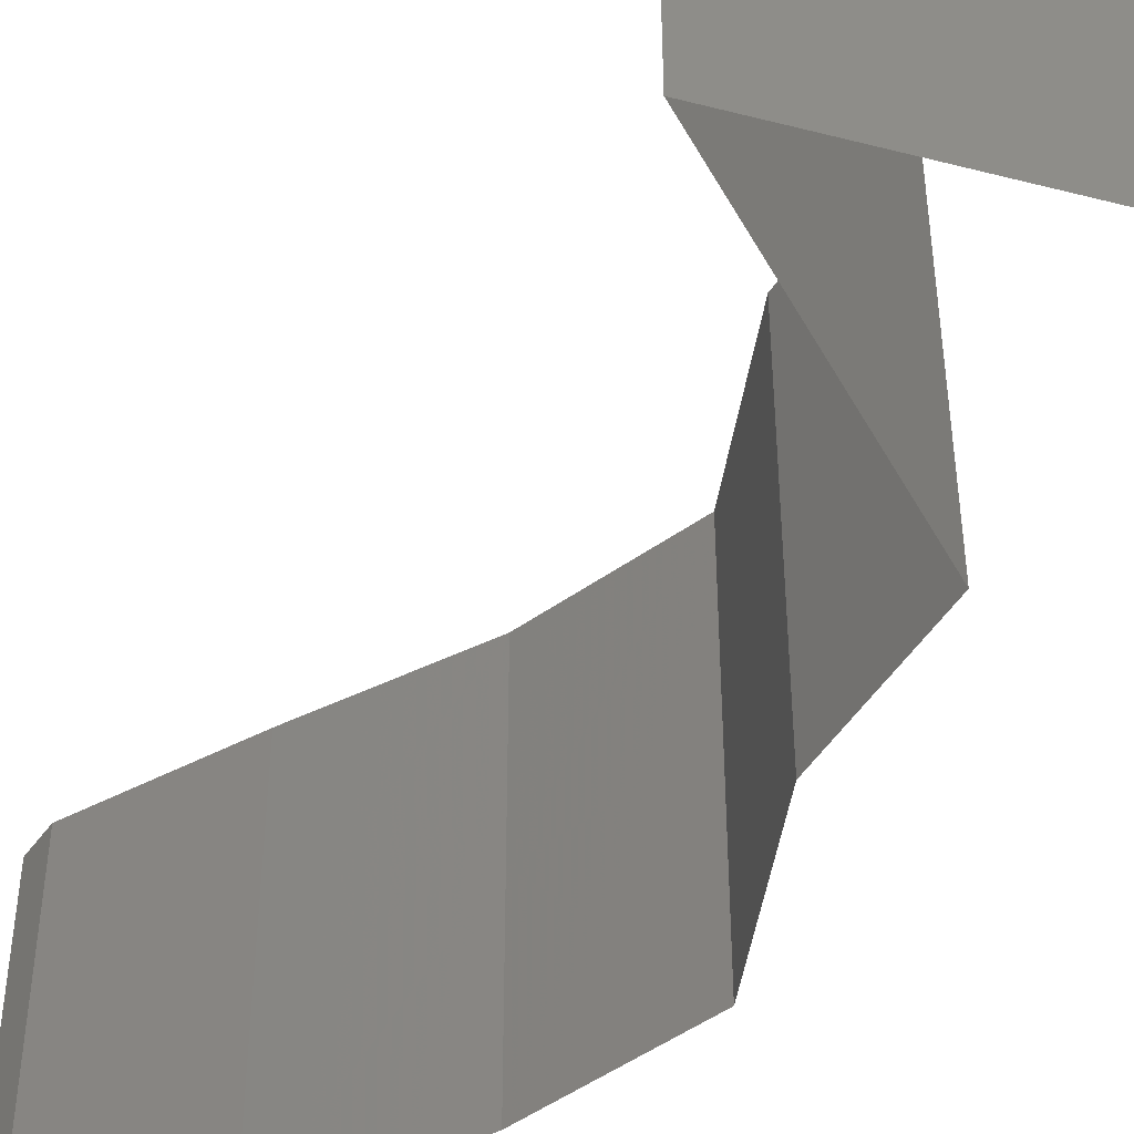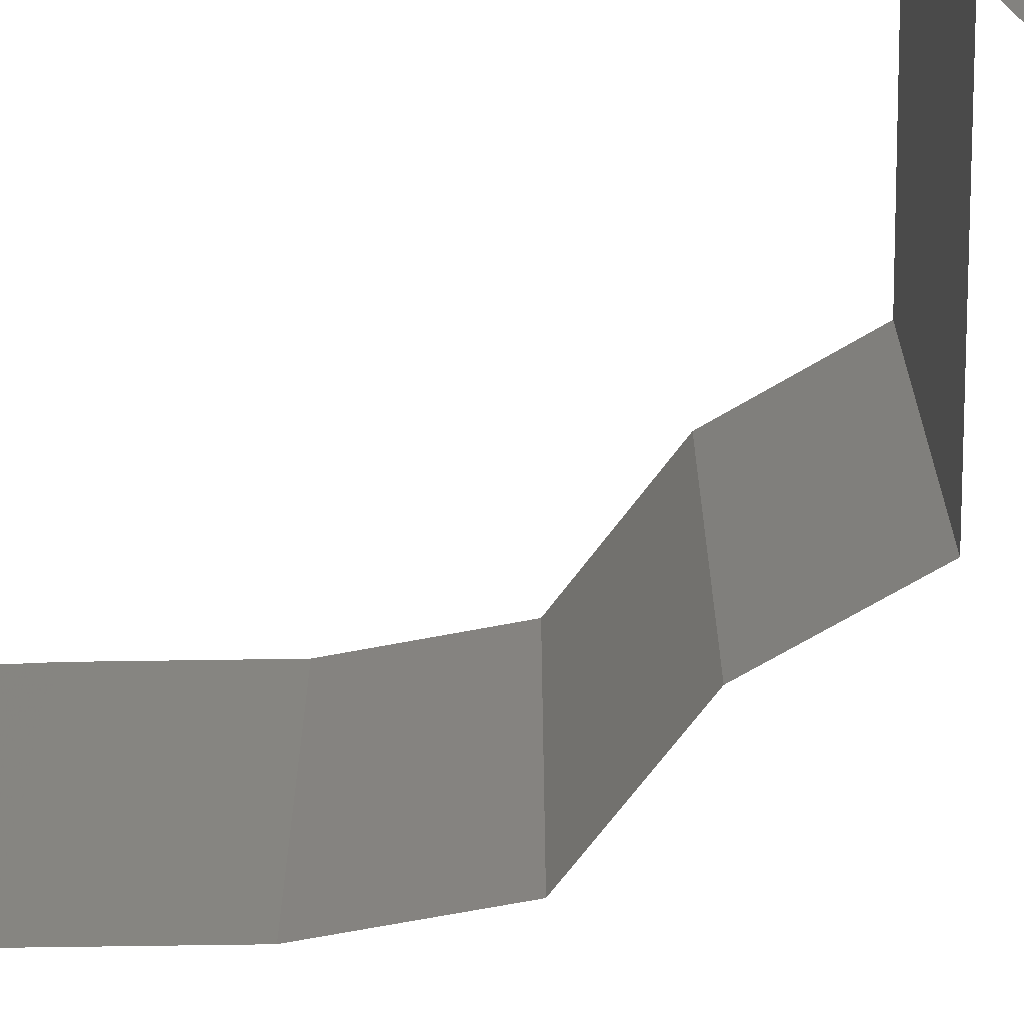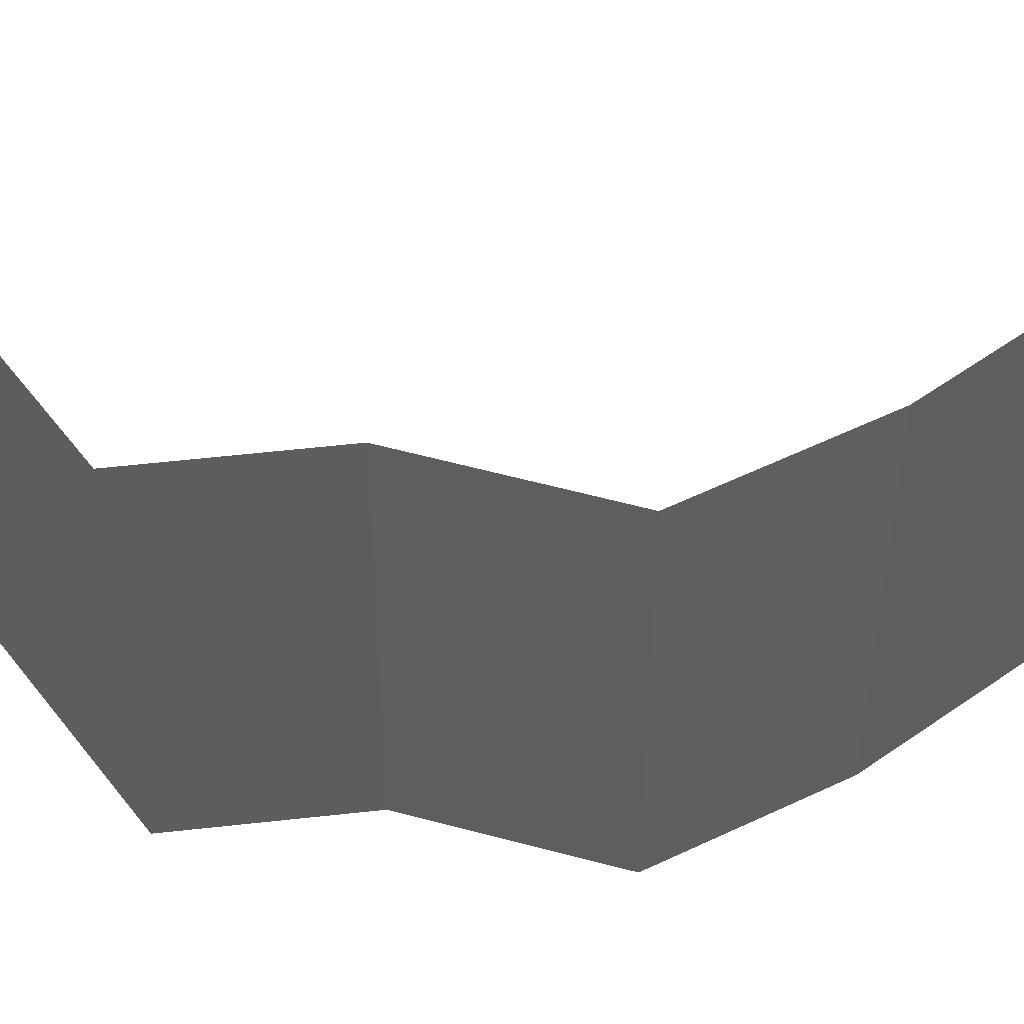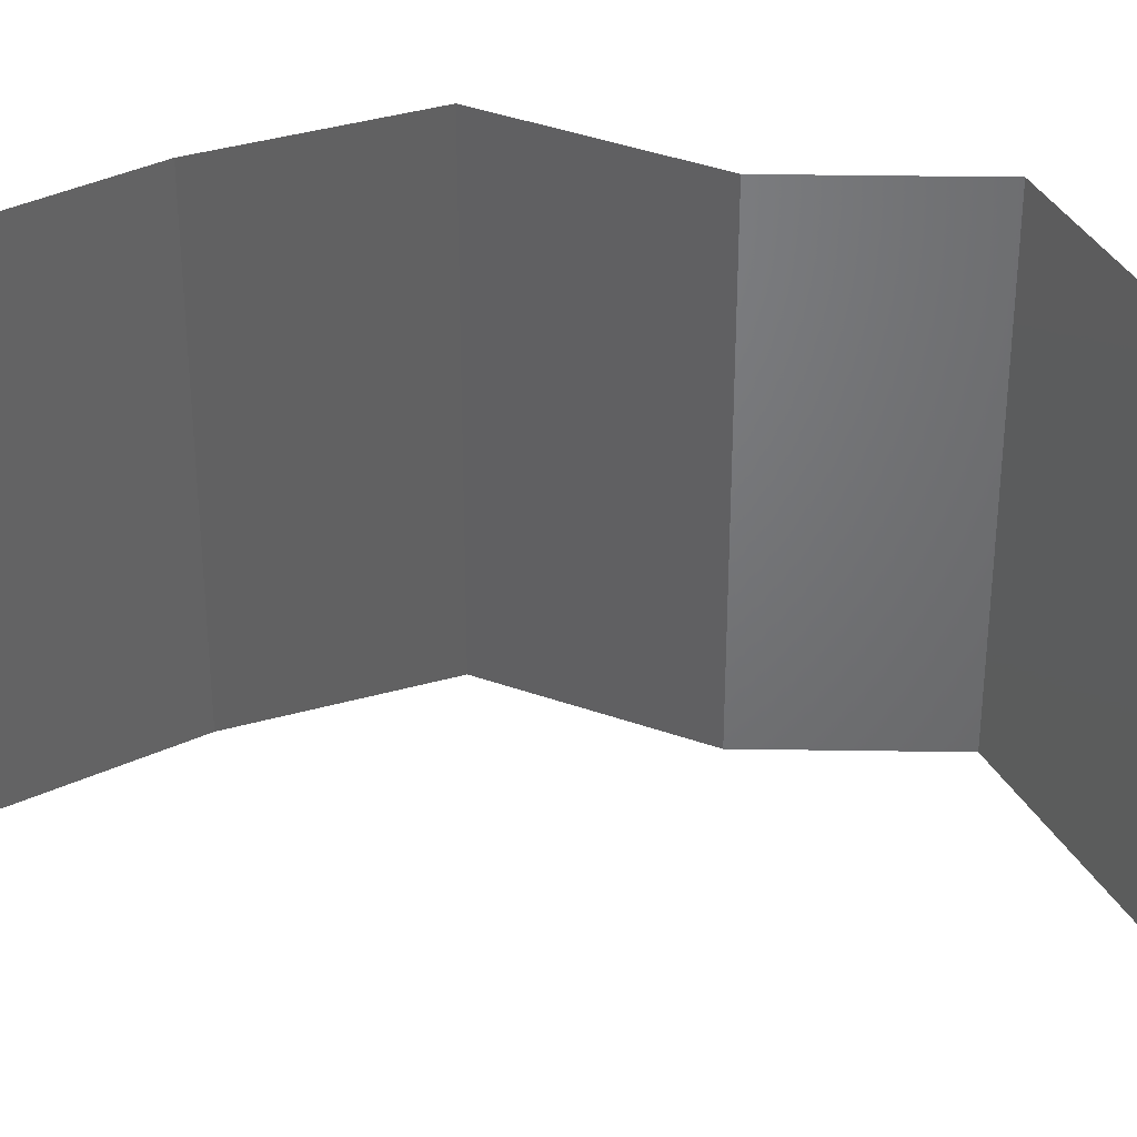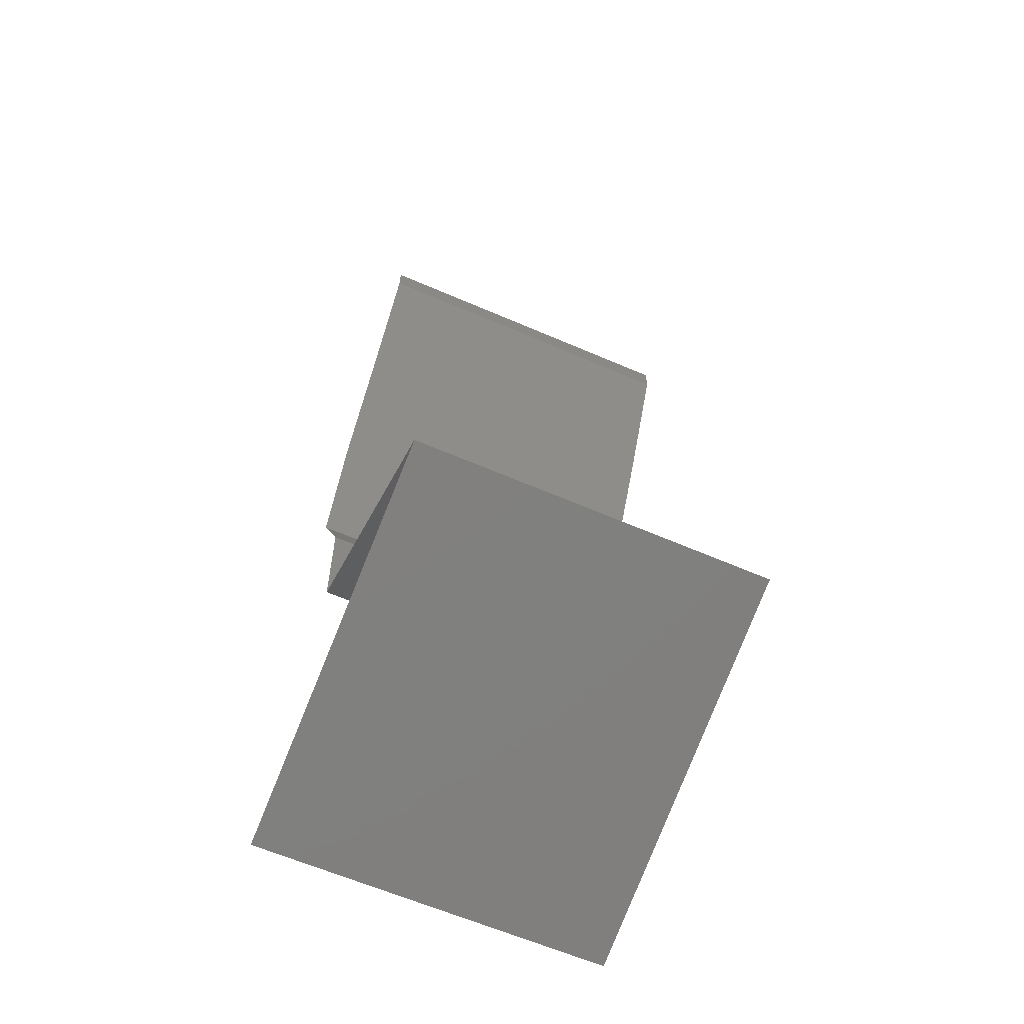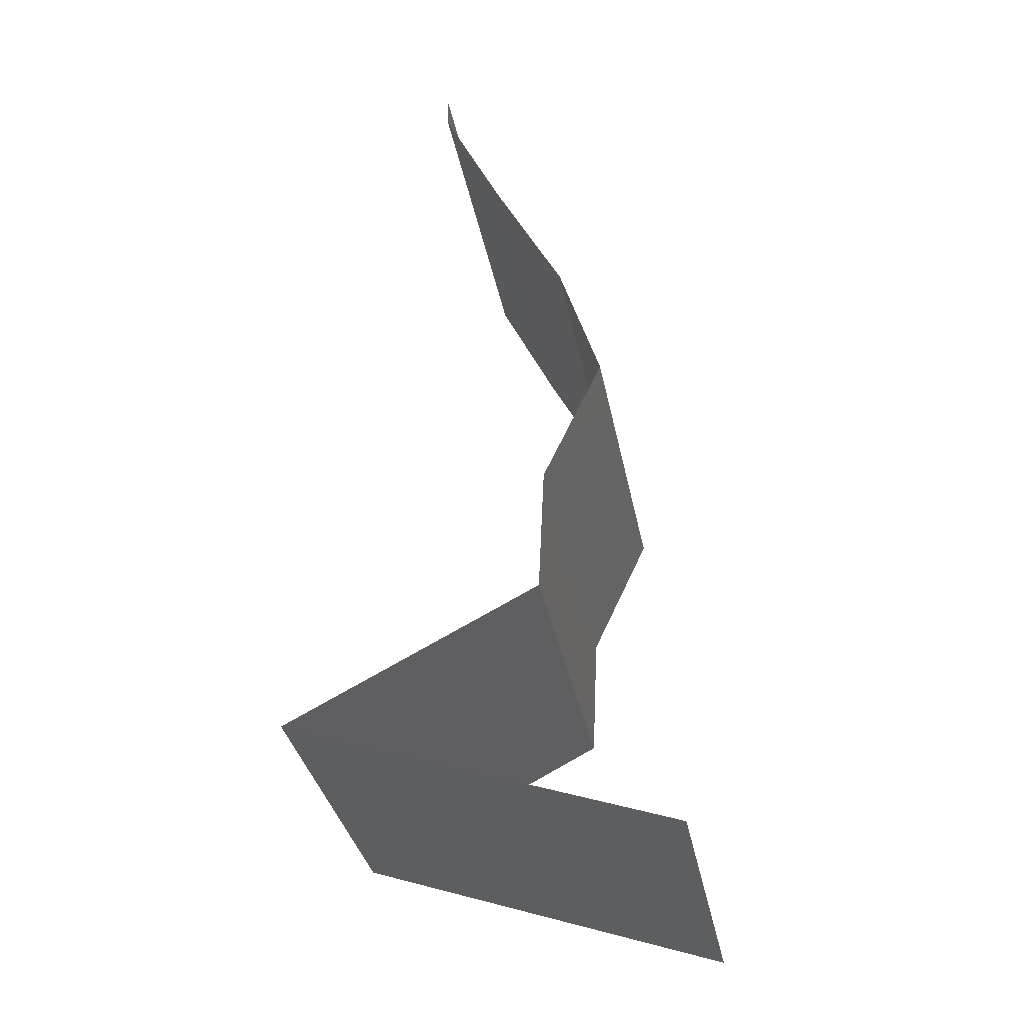
<metadata>
{"format":"stl","ext":"stl","renderer":"f3d","projection":"perspective","resolution":1024,"background":"white","views":[{"elev":-49.8,"azim":-34.7,"up":"+Z"},{"elev":-68.7,"azim":-61.8,"up":"+Z"},{"elev":56.5,"azim":80.7,"up":"+Z"},{"elev":40.2,"azim":-91.6,"up":"+Z"},{"elev":-63.0,"azim":-113.6,"up":"+Y"},{"elev":-33.9,"azim":10.7,"up":"+Y"}]}
</metadata>
<code>
# stl→obj: 47 verts, 68 faces
v 0.04 0.05823 0
v 0.04 0.06 0
v 0.04 0.06 0.01
v 0.04 0.05823 0.01
v 0.04 0.06 0.02
v 0.04 0.05823 0.02
v 0.04174 0.05459 0.015
v 0.04349 0.05095 0
v 0.04174 0.05459 0.005
v 0.04349 0.05095 0.01
v 0.04349 0.05095 0.02
v 0.04537 0.04731 0.015
v 0.04725 0.04367 0
v 0.04537 0.04731 0.005
v 0.04725 0.04367 0.01
v 0.04725 0.04367 0.02
v 0.04839 0.04003 0.015
v 0.04953 0.03639 0
v 0.04839 0.04003 0.005
v 0.04953 0.03639 0.01
v 0.04953 0.03639 0.02
v 0.04782 0.03275 0.015
v 0.04611 0.02911 0
v 0.04782 0.03275 0.005
v 0.04611 0.02911 0.01
v 0.04611 0.02911 0.02
v 0.04578 0.02184 0.01
v 0.04595 0.02547 0.005
v 0.04595 0.02547 0.015
v 0.04578 0.02184 0.02
v 0.04578 0.02184 0
v 0.03875 0.0182 0
v 0.03893 0.01829 0.007968
v 0.03173 0.01456 0
v 0.03173 0.01456 0.01
v 0.04115 0.01944 0.01438
v 0.03646 0.01701 0.01447
v 0.03173 0.01456 0.02
v 0.03875 0.0182 0.02
v 0.0424 0.01092 0
v 0.04579 0.009762 0.01008
v 0.05307 0.007279 0
v 0.05307 0.007279 0.01
v 0.05307 0.007279 0.02
v 0.0424 0.01092 0.02
v 0.03811 0.01238 0.00679
v 0.03786 0.01247 0.01367
f 1 2 3
f 4 5 6
f 3 5 4
f 1 3 4
f 6 7 4
f 8 9 10
f 4 9 1
f 10 7 11
f 11 7 6
f 10 9 4
f 4 7 10
f 1 9 8
f 11 12 10
f 13 14 15
f 10 14 8
f 15 12 16
f 16 12 11
f 15 14 10
f 8 14 13
f 10 12 15
f 16 17 15
f 18 19 20
f 20 17 21
f 15 19 13
f 21 17 16
f 13 19 18
f 20 19 15
f 15 17 20
f 21 22 20
f 23 24 25
f 20 24 18
f 25 22 26
f 26 22 21
f 25 24 20
f 18 24 23
f 20 22 25
f 27 28 25
f 25 29 27
f 30 29 26
f 23 28 31
f 25 28 23
f 26 29 25
f 31 28 27
f 27 29 30
f 32 33 34
f 31 33 32
f 34 33 35
f 27 33 31
f 30 36 27
f 35 37 38
f 38 37 39
f 39 36 30
f 36 33 27
f 36 37 33
f 33 37 35
f 39 37 36
f 40 41 42
f 43 41 44
f 44 41 45
f 40 46 41
f 34 46 40
f 35 46 34
f 45 47 38
f 38 47 35
f 41 46 47
f 45 41 47
f 47 46 35
f 42 41 43

</code>
